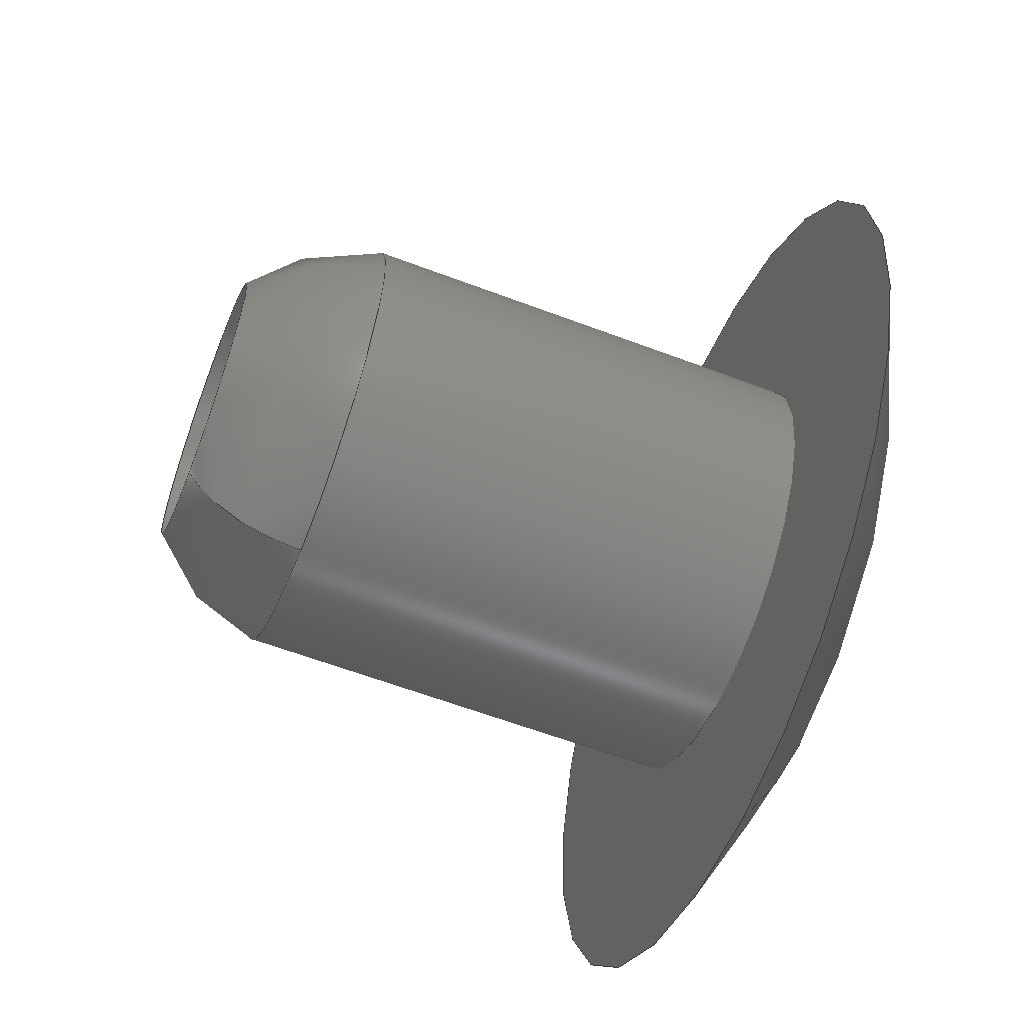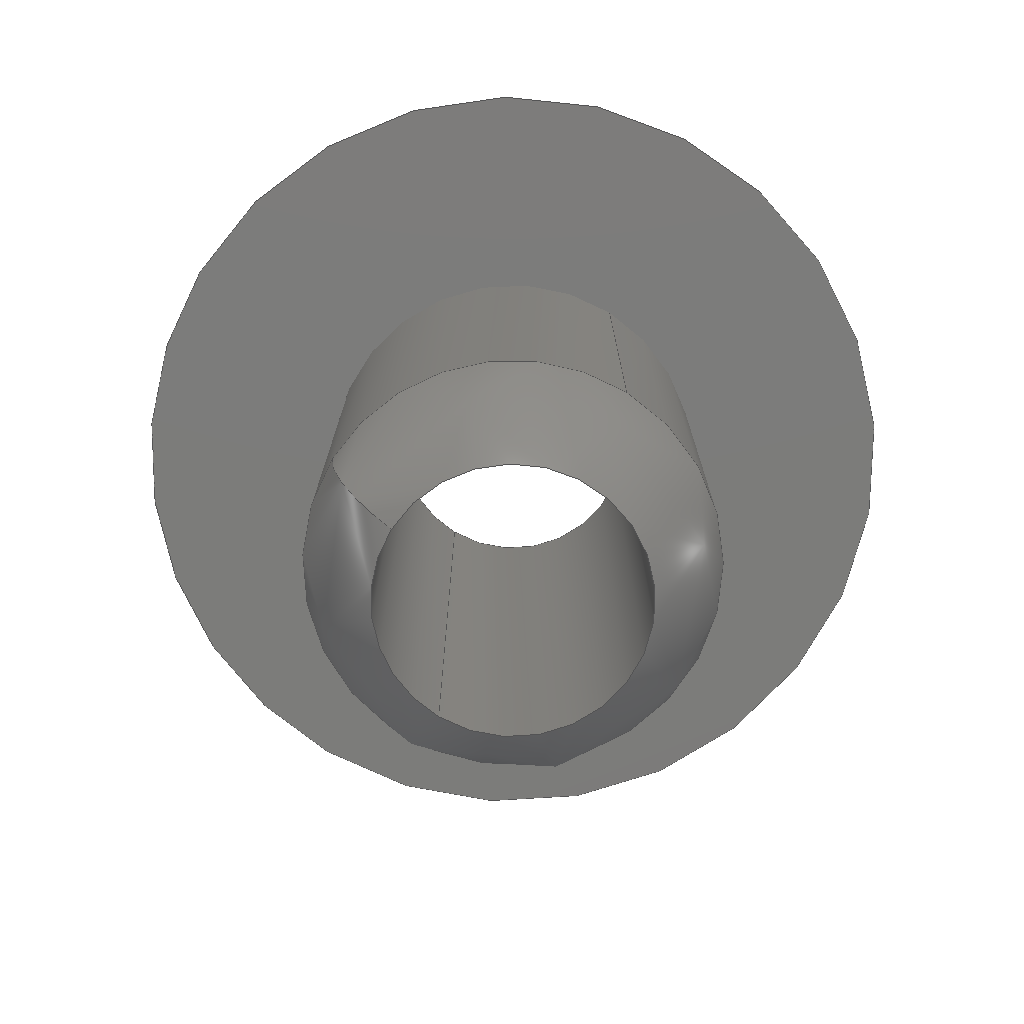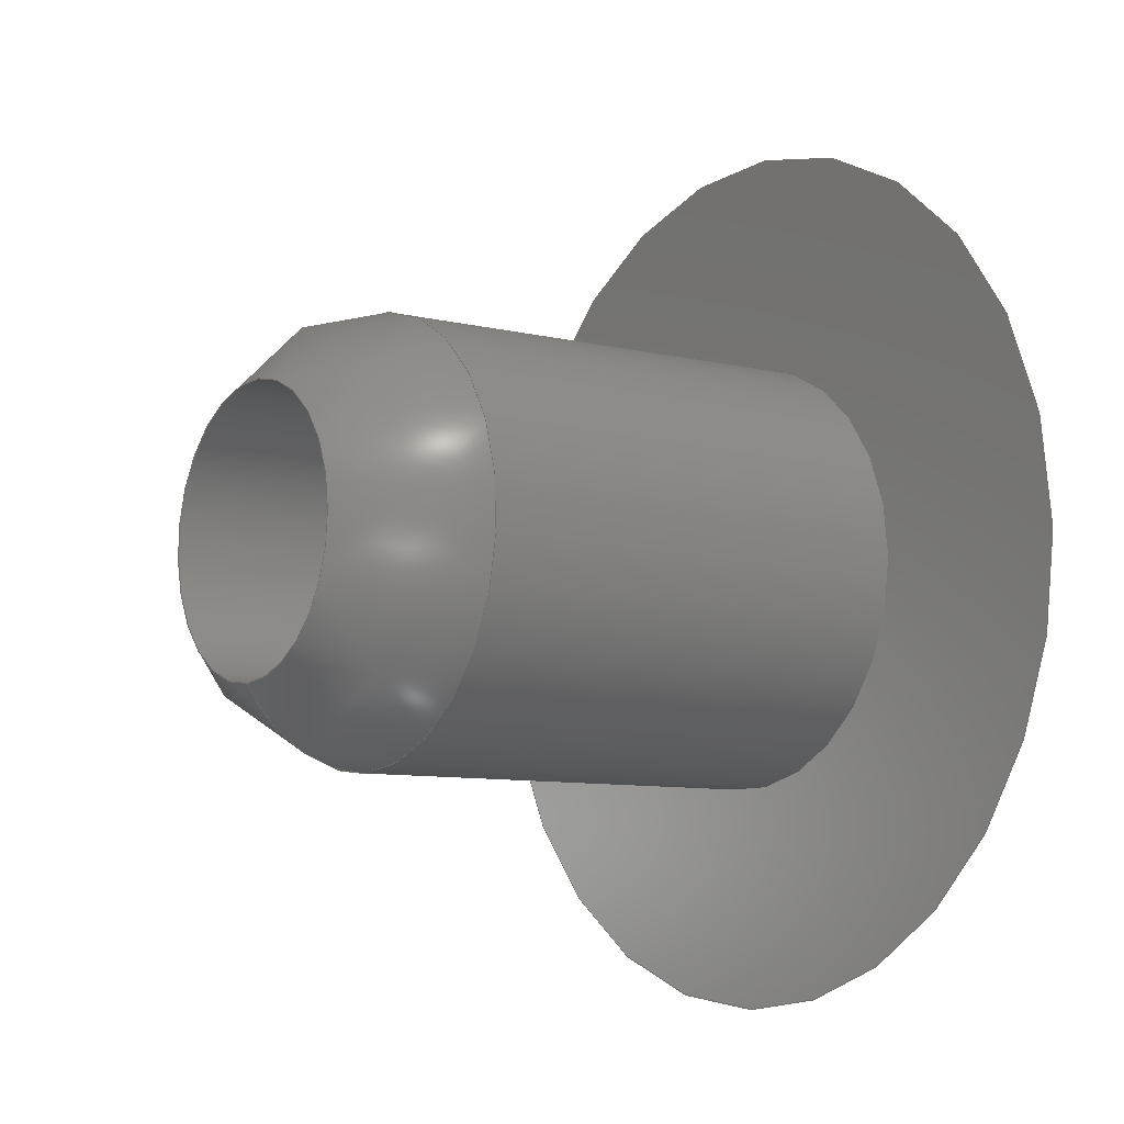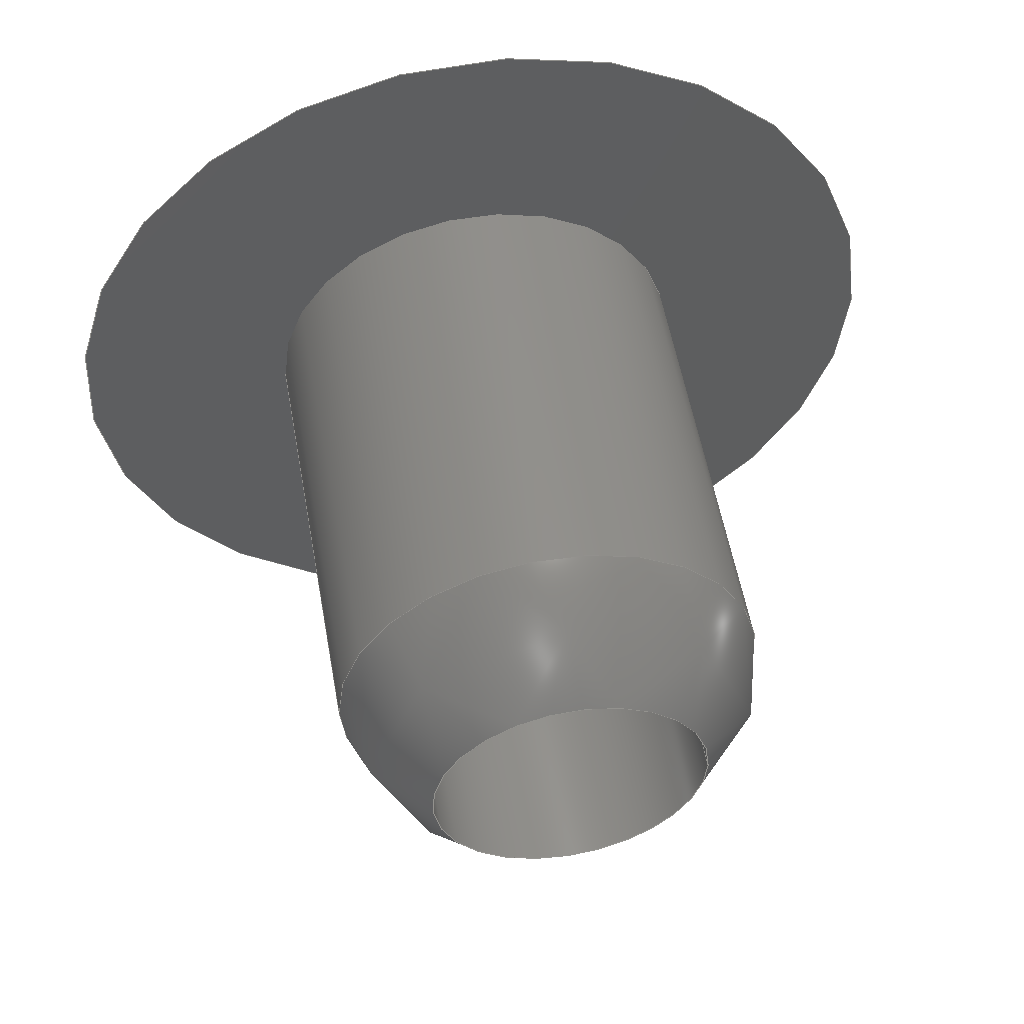
<metadata>
{"format":"step","ext":"step","renderer":"f3d","projection":"perspective","resolution":1024,"background":"white","views":[{"elev":-60.3,"azim":68.8,"up":"+Z"},{"elev":-75.2,"azim":-122.0,"up":"+Y"},{"elev":-8.0,"azim":54.7,"up":"+Z"},{"elev":53.0,"azim":-9.9,"up":"+Z"}]}
</metadata>
<code>
ISO-10303-21;
DATA;
#1=SHAPE_REPRESENTATION_RELATIONSHIP('SRR','None',#219,#2);
#2=ADVANCED_BREP_SHAPE_REPRESENTATION($,(#84),#207);
#3=STYLED_ITEM($,(#227),#84);
#4=(
BOUNDED_CURVE()
B_SPLINE_CURVE(2,(#168,#169,#170),.UNSPECIFIED.,.F.,.F.)
B_SPLINE_CURVE_WITH_KNOTS((3,3),(-1.378,-1.034),
 .UNSPECIFIED.)
CURVE()
GEOMETRIC_REPRESENTATION_ITEM()
RATIONAL_B_SPLINE_CURVE((1,0.9852,1))
REPRESENTATION_ITEM($)
);
#5=(
BOUNDED_CURVE()
B_SPLINE_CURVE(2,(#203,#204,#205),.UNSPECIFIED.,.F.,.F.)
B_SPLINE_CURVE_WITH_KNOTS((3,3),(-3.449e-08,1.104),
 .UNSPECIFIED.)
CURVE()
GEOMETRIC_REPRESENTATION_ITEM()
RATIONAL_B_SPLINE_CURVE((1,0.8515,1))
REPRESENTATION_ITEM($)
);
#6=(
BOUNDED_SURFACE()
B_SPLINE_SURFACE(2,2,((#137,#138,#139,#140,#141,#142,#143,#144,#145),(#146,
#147,#148,#149,#150,#151,#152,#153,#154),(#155,#156,#157,#158,#159,#160,
#161,#162,#163)),.UNSPECIFIED.,.F.,.T.,.F.)
B_SPLINE_SURFACE_WITH_KNOTS((3,3),(3,2,2,2,3),(1.034,1.378),
(-3.142,-1.571,0,1.571,3.142),
 .UNSPECIFIED.)
GEOMETRIC_REPRESENTATION_ITEM()
RATIONAL_B_SPLINE_SURFACE(((1,0.7071,1,0.7071,1,
0.7071,1,0.7071,1),(0.9852,0.6967,
0.9852,0.6967,0.9852,0.6967,
0.9852,0.6967,0.9852),(1,0.7071,
1,0.7071,1,0.7071,1,0.7071,1)))
REPRESENTATION_ITEM($)
SURFACE()
);
#7=(
BOUNDED_SURFACE()
B_SPLINE_SURFACE(2,2,((#176,#177,#178,#179,#180,#181,#182,#183,#184),(#185,
#186,#187,#188,#189,#190,#191,#192,#193),(#194,#195,#196,#197,#198,#199,
#200,#201,#202)),.UNSPECIFIED.,.F.,.T.,.F.)
B_SPLINE_SURFACE_WITH_KNOTS((3,3),(3,2,2,2,3),(-1.104,3.449e-08),
(-3.142,-1.571,0,1.571,3.142),
 .UNSPECIFIED.)
GEOMETRIC_REPRESENTATION_ITEM()
RATIONAL_B_SPLINE_SURFACE(((1,0.7071,1,0.7071,1,
0.7071,1,0.7071,1),(0.8515,0.6021,
0.8515,0.6021,0.8515,0.6021,
0.8515,0.6021,0.8515),(1,0.7071,
1,0.7071,1,0.7071,1,0.7071,1)))
REPRESENTATION_ITEM($)
SURFACE()
);
#8=PLANE($,#90);
#9=FACE_BOUND($,#18,.T.);
#10=FACE_BOUND($,#20,.T.);
#11=FACE_BOUND($,#23,.T.);
#12=FACE_OUTER_BOUND($,#17,.T.);
#13=FACE_OUTER_BOUND($,#19,.T.);
#14=FACE_OUTER_BOUND($,#21,.T.);
#15=FACE_OUTER_BOUND($,#22,.T.);
#16=FACE_OUTER_BOUND($,#24,.T.);
#17=EDGE_LOOP($,(#54,#55));
#18=EDGE_LOOP($,(#56));
#19=EDGE_LOOP($,(#57,#58));
#20=EDGE_LOOP($,(#59));
#21=EDGE_LOOP($,(#60,#61,#62,#63,#64,#65));
#22=EDGE_LOOP($,(#66,#67));
#23=EDGE_LOOP($,(#68,#69));
#24=EDGE_LOOP($,(#70,#71,#72,#73,#74,#75));
#25=CIRCLE($,#87,0.0465);
#26=CIRCLE($,#88,0.0465);
#27=CIRCLE($,#89,0.0465);
#28=CIRCLE($,#91,0.094);
#29=CIRCLE($,#92,0.094);
#30=CIRCLE($,#93,0.03);
#31=CIRCLE($,#94,0.03);
#32=CIRCLE($,#96,0.03);
#33=CIRCLE($,#97,0.03);
#34=VERTEX_POINT($,#126);
#35=VERTEX_POINT($,#127);
#36=VERTEX_POINT($,#130);
#37=VERTEX_POINT($,#133);
#38=VERTEX_POINT($,#134);
#39=VERTEX_POINT($,#164);
#40=VERTEX_POINT($,#165);
#41=VERTEX_POINT($,#172);
#42=VERTEX_POINT($,#173);
#43=EDGE_CURVE($,#34,#35,#25,.T.);
#44=EDGE_CURVE($,#35,#34,#26,.T.);
#45=EDGE_CURVE($,#36,#36,#27,.T.);
#46=EDGE_CURVE($,#37,#38,#28,.T.);
#47=EDGE_CURVE($,#38,#37,#29,.T.);
#48=EDGE_CURVE($,#39,#40,#30,.T.);
#49=EDGE_CURVE($,#40,#39,#31,.T.);
#50=EDGE_CURVE($,#40,#38,#4,.T.);
#51=EDGE_CURVE($,#41,#42,#32,.T.);
#52=EDGE_CURVE($,#42,#41,#33,.T.);
#53=EDGE_CURVE($,#35,#42,#5,.T.);
#54=ORIENTED_EDGE($,*,*,#43,.F.);
#55=ORIENTED_EDGE($,*,*,#44,.F.);
#56=ORIENTED_EDGE($,*,*,#45,.T.);
#57=ORIENTED_EDGE($,*,*,#46,.T.);
#58=ORIENTED_EDGE($,*,*,#47,.T.);
#59=ORIENTED_EDGE($,*,*,#45,.F.);
#60=ORIENTED_EDGE($,*,*,#48,.F.);
#61=ORIENTED_EDGE($,*,*,#49,.F.);
#62=ORIENTED_EDGE($,*,*,#50,.T.);
#63=ORIENTED_EDGE($,*,*,#46,.F.);
#64=ORIENTED_EDGE($,*,*,#47,.F.);
#65=ORIENTED_EDGE($,*,*,#50,.F.);
#66=ORIENTED_EDGE($,*,*,#51,.T.);
#67=ORIENTED_EDGE($,*,*,#52,.T.);
#68=ORIENTED_EDGE($,*,*,#48,.T.);
#69=ORIENTED_EDGE($,*,*,#49,.T.);
#70=ORIENTED_EDGE($,*,*,#43,.T.);
#71=ORIENTED_EDGE($,*,*,#53,.T.);
#72=ORIENTED_EDGE($,*,*,#51,.F.);
#73=ORIENTED_EDGE($,*,*,#52,.F.);
#74=ORIENTED_EDGE($,*,*,#53,.F.);
#75=ORIENTED_EDGE($,*,*,#44,.T.);
#76=CYLINDRICAL_SURFACE($,#86,0.0465);
#77=CYLINDRICAL_SURFACE($,#95,0.03);
#78=ADVANCED_FACE($,(#12,#9),#76,.T.);
#79=ADVANCED_FACE($,(#13,#10),#8,.T.);
#80=ADVANCED_FACE($,(#14),#6,.F.);
#81=ADVANCED_FACE($,(#15,#11),#77,.F.);
#82=ADVANCED_FACE($,(#16),#7,.F.);
#83=CLOSED_SHELL($,(#78,#79,#80,#81,#82));
#84=MANIFOLD_SOLID_BREP('Solid1',#83);
#85=AXIS2_PLACEMENT_3D('placement',#124,#98,#99);
#86=AXIS2_PLACEMENT_3D($,#125,#100,#101);
#87=AXIS2_PLACEMENT_3D($,#128,#102,#103);
#88=AXIS2_PLACEMENT_3D($,#129,#104,#105);
#89=AXIS2_PLACEMENT_3D($,#131,#106,#107);
#90=AXIS2_PLACEMENT_3D($,#132,#108,#109);
#91=AXIS2_PLACEMENT_3D($,#135,#110,#111);
#92=AXIS2_PLACEMENT_3D($,#136,#112,#113);
#93=AXIS2_PLACEMENT_3D($,#166,#114,#115);
#94=AXIS2_PLACEMENT_3D($,#167,#116,#117);
#95=AXIS2_PLACEMENT_3D($,#171,#118,#119);
#96=AXIS2_PLACEMENT_3D($,#174,#120,#121);
#97=AXIS2_PLACEMENT_3D($,#175,#122,#123);
#98=DIRECTION('axis',(0,0,1));
#99=DIRECTION('refdir',(1,0,0));
#100=DIRECTION('center_axis',(0,-1,0));
#101=DIRECTION('ref_axis',(1,0,0));
#102=DIRECTION('center_axis',(0,-1,0));
#103=DIRECTION('ref_axis',(-1,0,0));
#104=DIRECTION('center_axis',(0,-1,0));
#105=DIRECTION('ref_axis',(-1,0,0));
#106=DIRECTION('center_axis',(0,-1,0));
#107=DIRECTION('ref_axis',(1,0,0));
#108=DIRECTION('center_axis',(0,-1,0));
#109=DIRECTION('ref_axis',(-1,0,0));
#110=DIRECTION('center_axis',(0,-1,0));
#111=DIRECTION('ref_axis',(1,0,0));
#112=DIRECTION('center_axis',(0,-1,0));
#113=DIRECTION('ref_axis',(1,0,0));
#114=DIRECTION('center_axis',(0,1,0));
#115=DIRECTION('ref_axis',(-1,0,0));
#116=DIRECTION('center_axis',(0,1,0));
#117=DIRECTION('ref_axis',(-1,0,0));
#118=DIRECTION('center_axis',(0,1,0));
#119=DIRECTION('ref_axis',(1,0,0));
#120=DIRECTION('center_axis',(0,-1,0));
#121=DIRECTION('ref_axis',(1,0,0));
#122=DIRECTION('center_axis',(0,-1,0));
#123=DIRECTION('ref_axis',(1,0,0));
#124=CARTESIAN_POINT('',(0,0,0));
#125=CARTESIAN_POINT('Origin',(0,0,0));
#126=CARTESIAN_POINT('',(-0.0465,-0.09821,9.484e-14));
#127=CARTESIAN_POINT('',(1.295e-14,-0.09821,-0.0465));
#128=CARTESIAN_POINT('Origin',(0,-0.09821,0));
#129=CARTESIAN_POINT('Origin',(0,-0.09821,0));
#130=CARTESIAN_POINT('',(-0.0465,0,0));
#131=CARTESIAN_POINT('Origin',(0,0,0));
#132=CARTESIAN_POINT('Origin',(0,0,0));
#133=CARTESIAN_POINT('',(0.094,0,0));
#134=CARTESIAN_POINT('',(5.78e-14,1.155e-13,-0.094));
#135=CARTESIAN_POINT('Origin',(0,0,0));
#136=CARTESIAN_POINT('Origin',(0,0,0));
#137=CARTESIAN_POINT('Ctrl Pts',(5.78e-14,1.155e-13,
-0.094));
#138=CARTESIAN_POINT('Ctrl Pts',(-0.094,1.506e-13,
-0.094));
#139=CARTESIAN_POINT('Ctrl Pts',(-0.094,6.921e-14,
1.387e-13));
#140=CARTESIAN_POINT('Ctrl Pts',(-0.094,-1.22e-14,
0.094));
#141=CARTESIAN_POINT('Ctrl Pts',(5.78e-14,-4.729e-14,
0.094));
#142=CARTESIAN_POINT('Ctrl Pts',(0.094,-8.239e-14,
0.094));
#143=CARTESIAN_POINT('Ctrl Pts',(0.094,-9.831e-16,
1.387e-13));
#144=CARTESIAN_POINT('Ctrl Pts',(0.094,8.043e-14,
-0.094));
#145=CARTESIAN_POINT('Ctrl Pts',(5.78e-14,1.155e-13,
-0.094));
#146=CARTESIAN_POINT('Ctrl Pts',(6.444e-14,0.01779,
-0.06413));
#147=CARTESIAN_POINT('Ctrl Pts',(-0.06413,0.01779,
-0.06413));
#148=CARTESIAN_POINT('Ctrl Pts',(-0.06413,0.01779,
1.542e-13));
#149=CARTESIAN_POINT('Ctrl Pts',(-0.06413,0.01779,
0.06413));
#150=CARTESIAN_POINT('Ctrl Pts',(6.444e-14,0.01779,
0.06413));
#151=CARTESIAN_POINT('Ctrl Pts',(0.06413,0.01779,
0.06413));
#152=CARTESIAN_POINT('Ctrl Pts',(0.06413,0.01779,
1.542e-13));
#153=CARTESIAN_POINT('Ctrl Pts',(0.06413,0.01779,
-0.06413));
#154=CARTESIAN_POINT('Ctrl Pts',(6.444e-14,0.01779,
-0.06413));
#155=CARTESIAN_POINT('Ctrl Pts',(6.693e-14,0.02446,
-0.03));
#156=CARTESIAN_POINT('Ctrl Pts',(-0.03,0.02446,
-0.03));
#157=CARTESIAN_POINT('Ctrl Pts',(-0.03,0.02446,
1.599e-13));
#158=CARTESIAN_POINT('Ctrl Pts',(-0.03,0.02446,
0.03));
#159=CARTESIAN_POINT('Ctrl Pts',(6.693e-14,0.02446,
0.03));
#160=CARTESIAN_POINT('Ctrl Pts',(0.03,0.02446,0.03));
#161=CARTESIAN_POINT('Ctrl Pts',(0.03,0.02446,1.599e-13));
#162=CARTESIAN_POINT('Ctrl Pts',(0.03,0.02446,-0.03));
#163=CARTESIAN_POINT('Ctrl Pts',(6.693e-14,0.02446,
-0.03));
#164=CARTESIAN_POINT('',(0.03,0.02446,0));
#165=CARTESIAN_POINT('',(6.693e-14,0.02446,-0.03));
#166=CARTESIAN_POINT('Origin',(0,0.02446,0));
#167=CARTESIAN_POINT('Origin',(0,0.02446,0));
#168=CARTESIAN_POINT('Ctrl Pts',(6.693e-14,0.02446,
-0.03));
#169=CARTESIAN_POINT('Ctrl Pts',(6.444e-14,0.01779,
-0.06413));
#170=CARTESIAN_POINT('Ctrl Pts',(5.78e-14,1.155e-13,
-0.094));
#171=CARTESIAN_POINT('Origin',(0,0.1,0));
#172=CARTESIAN_POINT('',(0.03,-0.125,0));
#173=CARTESIAN_POINT('',(1.852e-14,-0.125,-0.03));
#174=CARTESIAN_POINT('Origin',(0,-0.125,0));
#175=CARTESIAN_POINT('Origin',(0,-0.125,0));
#176=CARTESIAN_POINT('Ctrl Pts',(1.852e-14,-0.125,
-0.03));
#177=CARTESIAN_POINT('Ctrl Pts',(-0.03,-0.125,-0.03));
#178=CARTESIAN_POINT('Ctrl Pts',(-0.03,-0.125,9.138e-14));
#179=CARTESIAN_POINT('Ctrl Pts',(-0.03,-0.125,0.03));
#180=CARTESIAN_POINT('Ctrl Pts',(1.852e-14,-0.125,
0.03));
#181=CARTESIAN_POINT('Ctrl Pts',(0.03,-0.125,
0.03));
#182=CARTESIAN_POINT('Ctrl Pts',(0.03,-0.125,
9.138e-14));
#183=CARTESIAN_POINT('Ctrl Pts',(0.03,-0.125,-0.03));
#184=CARTESIAN_POINT('Ctrl Pts',(1.852e-14,-0.125,
-0.03));
#185=CARTESIAN_POINT('Ctrl Pts',(1.679e-14,-0.1167,
-0.0465));
#186=CARTESIAN_POINT('Ctrl Pts',(-0.0465,-0.1167,
-0.0465));
#187=CARTESIAN_POINT('Ctrl Pts',(-0.0465,-0.1167,
7.593e-14));
#188=CARTESIAN_POINT('Ctrl Pts',(-0.0465,-0.1167,
0.0465));
#189=CARTESIAN_POINT('Ctrl Pts',(1.679e-14,-0.1167,
0.0465));
#190=CARTESIAN_POINT('Ctrl Pts',(0.0465,-0.1167,
0.0465));
#191=CARTESIAN_POINT('Ctrl Pts',(0.0465,-0.1167,
7.593e-14));
#192=CARTESIAN_POINT('Ctrl Pts',(0.0465,-0.1167,
-0.0465));
#193=CARTESIAN_POINT('Ctrl Pts',(1.679e-14,-0.1167,
-0.0465));
#194=CARTESIAN_POINT('Ctrl Pts',(1.295e-14,-0.09821,
-0.0465));
#195=CARTESIAN_POINT('Ctrl Pts',(-0.0465,-0.09821,
-0.0465));
#196=CARTESIAN_POINT('Ctrl Pts',(-0.0465,-0.09821,
4.159e-14));
#197=CARTESIAN_POINT('Ctrl Pts',(-0.0465,-0.09821,
0.0465));
#198=CARTESIAN_POINT('Ctrl Pts',(1.295e-14,-0.09821,
0.0465));
#199=CARTESIAN_POINT('Ctrl Pts',(0.0465,-0.09821,
0.0465));
#200=CARTESIAN_POINT('Ctrl Pts',(0.0465,-0.09821,
4.159e-14));
#201=CARTESIAN_POINT('Ctrl Pts',(0.0465,-0.09821,
-0.0465));
#202=CARTESIAN_POINT('Ctrl Pts',(1.295e-14,-0.09821,
-0.0465));
#203=CARTESIAN_POINT('Ctrl Pts',(1.295e-14,-0.09821,
-0.0465));
#204=CARTESIAN_POINT('Ctrl Pts',(1.679e-14,-0.1167,
-0.0465));
#205=CARTESIAN_POINT('Ctrl Pts',(1.852e-14,-0.125,
-0.03));
#206=UNCERTAINTY_MEASURE_WITH_UNIT(LENGTH_MEASURE(0.0003937),
#208,'DISTANCE_ACCURACY_VALUE',
'Maximum model space distance between geometric entities at asserted c
onnectivities');
#207=(
GEOMETRIC_REPRESENTATION_CONTEXT(3)
GLOBAL_UNCERTAINTY_ASSIGNED_CONTEXT((#206))
GLOBAL_UNIT_ASSIGNED_CONTEXT((#208,#214,#211))
REPRESENTATION_CONTEXT('','3D')
);
#208=(
CONVERSION_BASED_UNIT('__CONSTANT UNIT inch',#210)
LENGTH_UNIT()
NAMED_UNIT(#213)
);
#209=(
LENGTH_UNIT()
NAMED_UNIT(*)
SI_UNIT(.MILLI.,.METRE.)
);
#210=LENGTH_MEASURE_WITH_UNIT(LENGTH_MEASURE(25.4),#209);
#211=(
NAMED_UNIT(*)
SI_UNIT($,.STERADIAN.)
SOLID_ANGLE_UNIT()
);
#212=DIMENSIONAL_EXPONENTS(0,0,0,0,0,0,0);
#213=DIMENSIONAL_EXPONENTS(1,0,0,0,0,0,0);
#214=(
CONVERSION_BASED_UNIT('degree',#216)
NAMED_UNIT(#212)
PLANE_ANGLE_UNIT()
);
#215=(
NAMED_UNIT(*)
PLANE_ANGLE_UNIT()
SI_UNIT($,.RADIAN.)
);
#216=PLANE_ANGLE_MEASURE_WITH_UNIT(PLANE_ANGLE_MEASURE(0.01745),#215);
#217=SHAPE_DEFINITION_REPRESENTATION(#218,#219);
#218=PRODUCT_DEFINITION_SHAPE('',$,#221);
#219=SHAPE_REPRESENTATION('',(#85),#207);
#220=PRODUCT_DEFINITION_CONTEXT('3D Mechanical Parts',#224,'design');
#221=PRODUCT_DEFINITION('310-05-0003','310-05-0003',#222,#220);
#222=PRODUCT_DEFINITION_FORMATION('',$,#226);
#223=APPLICATION_PROTOCOL_DEFINITION('international standard',
'automotive_design',2009,#224);
#224=APPLICATION_CONTEXT(
'Core Data for Automotive Mechanical Design Process');
#225=PRODUCT_CONTEXT('3D Mechanical Parts',#224,'mechanical');
#226=PRODUCT('310-05-0003','310-05-0003',$,(#225));
#227=PRESENTATION_STYLE_ASSIGNMENT((#228));
#228=SURFACE_STYLE_USAGE(.BOTH.,#229);
#229=SURFACE_SIDE_STYLE($,(#230));
#230=SURFACE_STYLE_FILL_AREA(#231);
#231=FILL_AREA_STYLE($,(#232));
#232=FILL_AREA_STYLE_COLOUR($,#233);
#233=COLOUR_RGB('',0.749,0.749,0.749);
ENDSEC;
END-ISO-10303-21;

</code>
